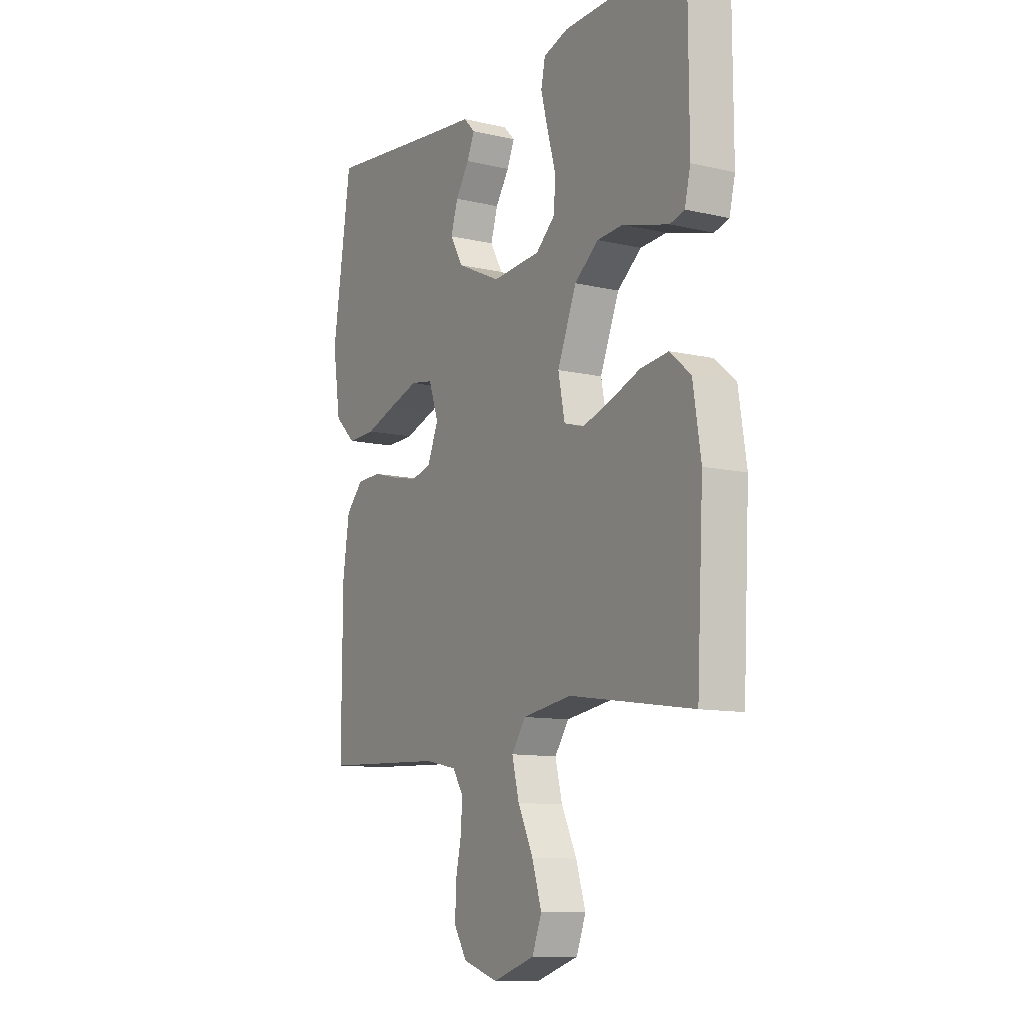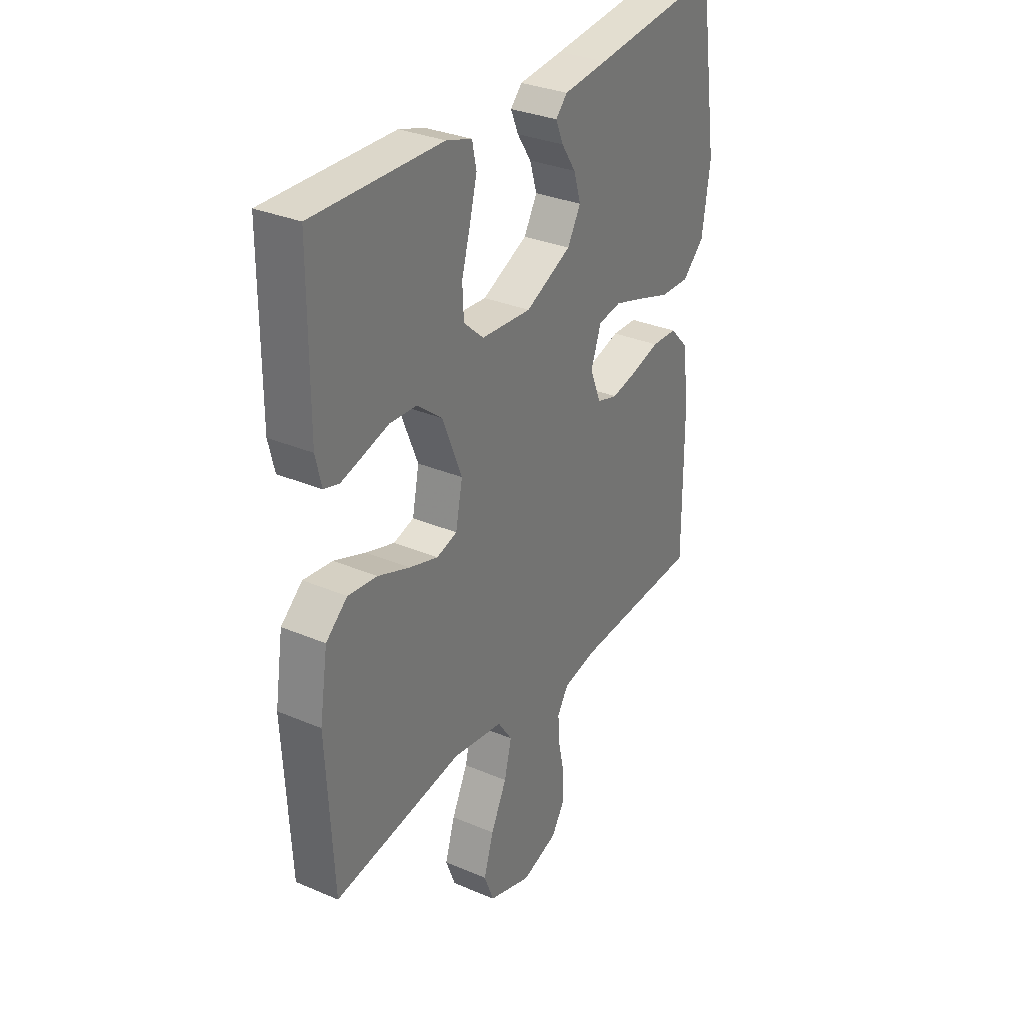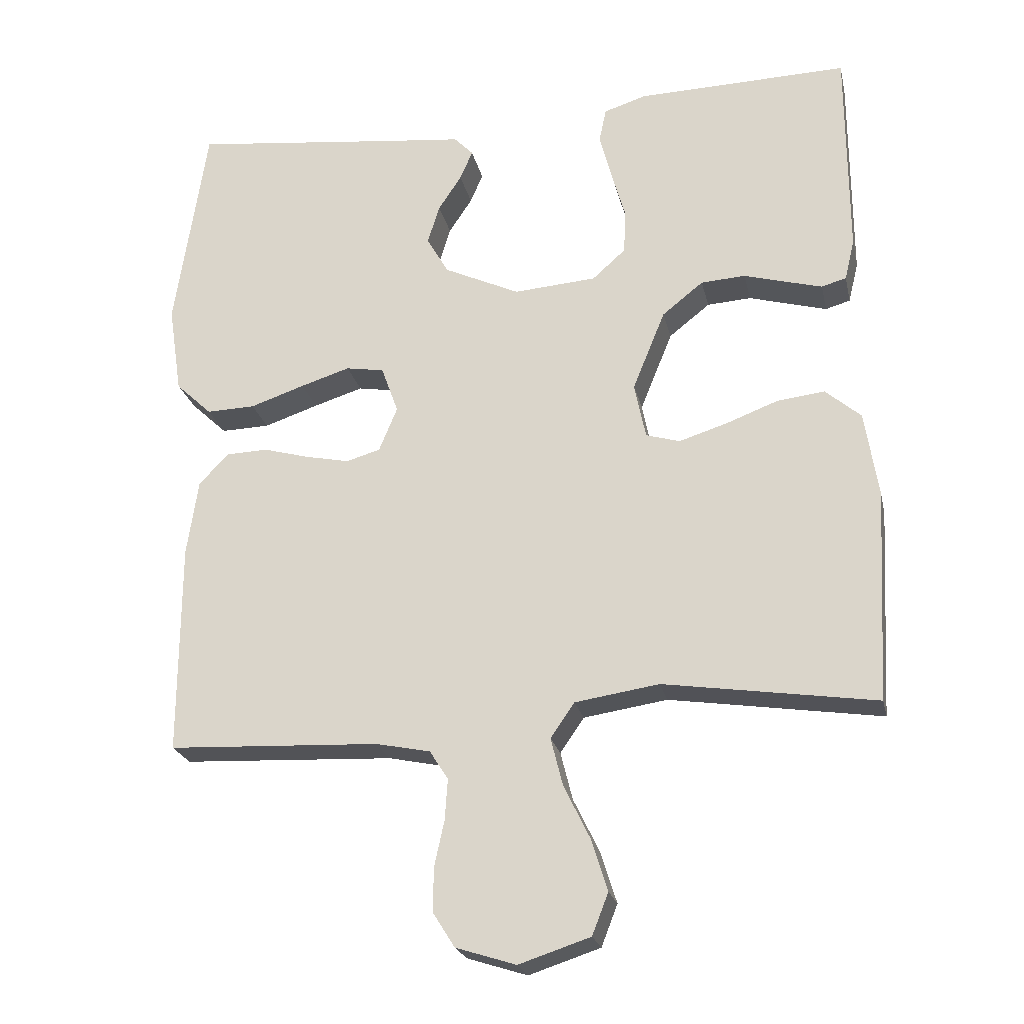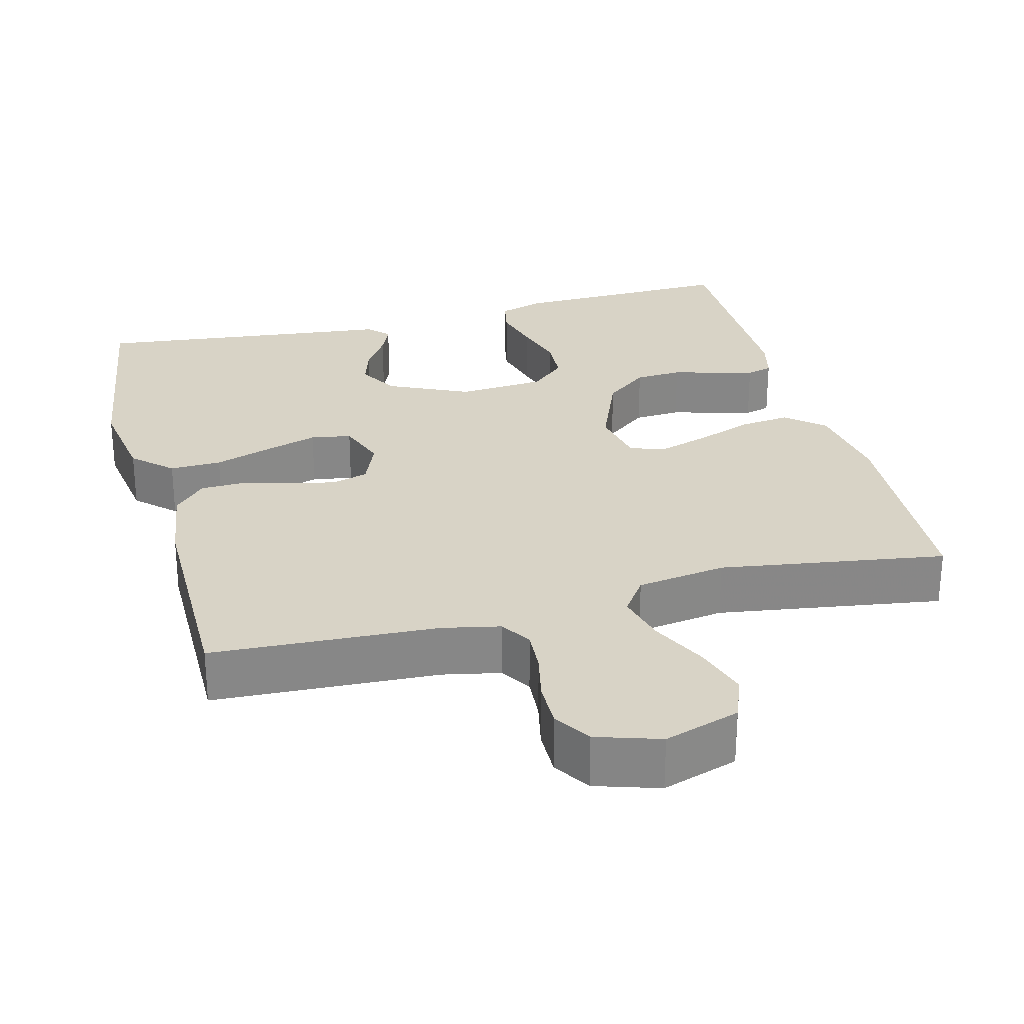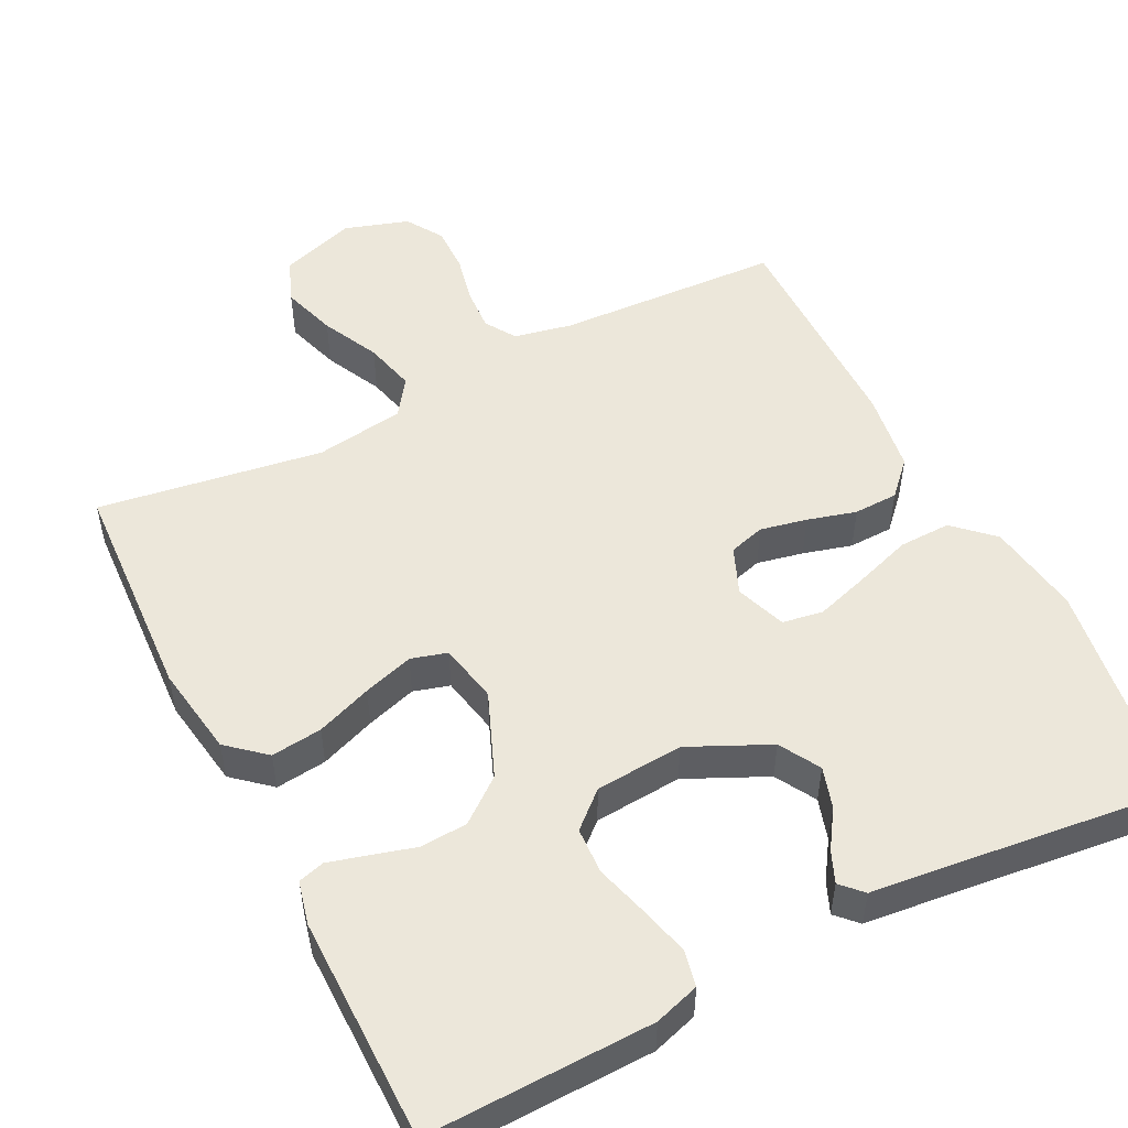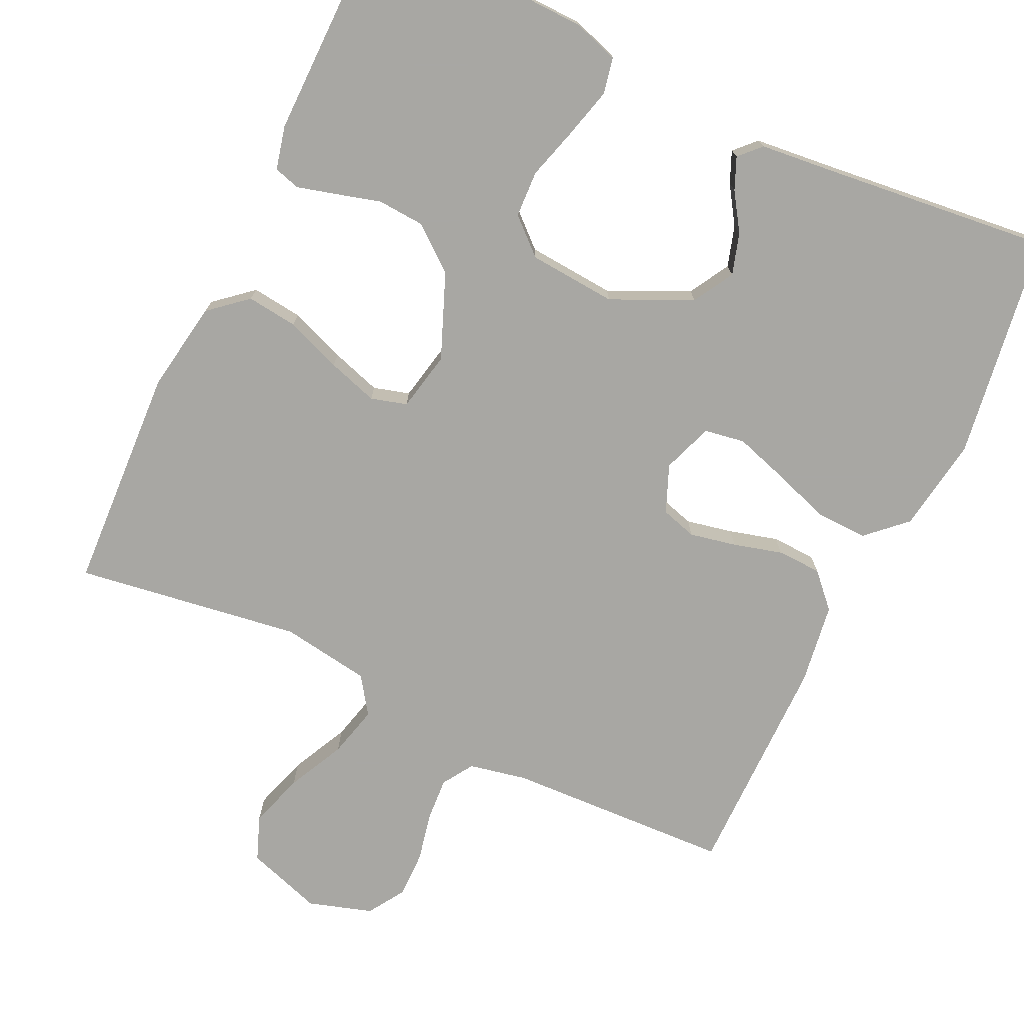
<metadata>
{"format":"obj","ext":"obj","renderer":"f3d","projection":"perspective","resolution":1024,"background":"white","views":[{"elev":-10.9,"azim":-120.1,"up":"+Z"},{"elev":31.6,"azim":-58.9,"up":"+Z"},{"elev":-23.0,"azim":-167.7,"up":"+Z"},{"elev":27.8,"azim":165.4,"up":"+Y"},{"elev":51.5,"azim":-26.8,"up":"+Y"},{"elev":-74.5,"azim":-25.5,"up":"+Y"}]}
</metadata>
<code>
v 0.5 0.07 -0.5
v 0.2 0.07 -0.514
v 0.123 0.07 -0.53
v 0.097 0.07 -0.571
v 0.101 0.07 -0.629
v 0.115 0.07 -0.693
v 0.116 0.07 -0.755
v 0.085 0.07 -0.804
v 0 0.07 -0.831
v -0.101 0.07 -0.798
v -0.124 0.07 -0.739
v -0.101 0.07 -0.666
v -0.064 0.07 -0.59
v -0.047 0.07 -0.522
v -0.081 0.07 -0.473
v -0.2 0.07 -0.455
v -0.5 0.07 -0.5
v -0.516 0.07 -0.2
v -0.497 0.07 -0.079
v -0.447 0.07 -0.036
v -0.379 0.07 -0.044
v -0.305 0.07 -0.072
v -0.238 0.07 -0.093
v -0.19 0.07 -0.079
v -0.174 0.07 0
v -0.22 0.07 0.113
v -0.278 0.07 0.159
v -0.341 0.07 0.163
v -0.401 0.07 0.146
v -0.452 0.07 0.132
v -0.487 0.07 0.142
v -0.501 0.07 0.2
v -0.5 0.07 0.5
v -0.2 0.07 0.492
v -0.14 0.07 0.473
v -0.13 0.07 0.425
v -0.147 0.07 0.359
v -0.167 0.07 0.289
v -0.164 0.07 0.227
v -0.117 0.07 0.185
v 0 0.07 0.176
v 0.107 0.07 0.226
v 0.138 0.07 0.28
v 0.121 0.07 0.335
v 0.088 0.07 0.385
v 0.07 0.07 0.427
v 0.097 0.07 0.455
v 0.2 0.07 0.466
v 0.5 0.07 0.5
v 0.545 0.07 0.2
v 0.526 0.07 0.074
v 0.475 0.07 0.026
v 0.406 0.07 0.028
v 0.329 0.07 0.054
v 0.259 0.07 0.076
v 0.205 0.07 0.067
v 0.181 0.07 0
v 0.207 0.07 -0.063
v 0.255 0.07 -0.077
v 0.317 0.07 -0.064
v 0.382 0.07 -0.046
v 0.441 0.07 -0.048
v 0.483 0.07 -0.092
v 0.499 0.07 -0.2
v 0.5 0 -0.5
v 0.2 0 -0.514
v 0.123 0 -0.53
v 0.097 0 -0.571
v 0.101 0 -0.629
v 0.115 0 -0.693
v 0.116 0 -0.755
v 0.085 0 -0.804
v 0 0 -0.831
v -0.101 0 -0.798
v -0.124 0 -0.739
v -0.101 0 -0.666
v -0.064 0 -0.59
v -0.047 0 -0.522
v -0.081 0 -0.473
v -0.2 0 -0.455
v -0.5 0 -0.5
v -0.516 0 -0.2
v -0.497 0 -0.079
v -0.447 0 -0.036
v -0.379 0 -0.044
v -0.305 0 -0.072
v -0.238 0 -0.093
v -0.19 0 -0.079
v -0.174 0 0
v -0.22 0 0.113
v -0.278 0 0.159
v -0.341 0 0.163
v -0.401 0 0.146
v -0.452 0 0.132
v -0.487 0 0.142
v -0.501 0 0.2
v -0.5 0 0.5
v -0.2 0 0.492
v -0.14 0 0.473
v -0.13 0 0.425
v -0.147 0 0.359
v -0.167 0 0.289
v -0.164 0 0.227
v -0.117 0 0.185
v 0 0 0.176
v 0.107 0 0.226
v 0.138 0 0.28
v 0.121 0 0.335
v 0.088 0 0.385
v 0.07 0 0.427
v 0.097 0 0.455
v 0.2 0 0.466
v 0.5 0 0.5
v 0.545 0 0.2
v 0.526 0 0.074
v 0.475 0 0.026
v 0.406 0 0.028
v 0.329 0 0.054
v 0.259 0 0.076
v 0.205 0 0.067
v 0.181 0 0
v 0.207 0 -0.063
v 0.255 0 -0.077
v 0.317 0 -0.064
v 0.382 0 -0.046
v 0.441 0 -0.048
v 0.483 0 -0.092
v 0.499 0 -0.2
f 64 1 2
f 63 64 2
f 62 63 2
f 61 62 2
f 60 61 2
f 59 60 2 3
f 58 59 3 4
f 57 58 4
f 52 53 54
f 51 52 54
f 50 51 54
f 49 50 54
f 48 49 54
f 47 48 54
f 46 47 54
f 45 46 54
f 44 45 54
f 43 44 54 55
f 42 43 55 56
f 36 37 38
f 35 36 38
f 34 35 38
f 33 34 38
f 32 33 38
f 31 32 38
f 30 31 38
f 29 30 38
f 28 29 38
f 27 28 38 39
f 26 27 39 40
f 20 21 22
f 19 20 22
f 18 19 22
f 17 18 22
f 16 17 22
f 15 16 22 23
f 14 15 23 24
f 11 12 13
f 10 11 13
f 9 10 13
f 8 9 13
f 7 8 13
f 6 7 13
f 5 6 13
f 4 5 13 14
f 14 24 25
f 4 14 25
f 57 4 25
f 56 57 25
f 42 56 25
f 41 42 25
f 25 26 40 41
f 66 65 128
f 66 128 127
f 66 127 126
f 66 126 125
f 66 125 124
f 67 66 124 123
f 68 67 123 122
f 68 122 121
f 118 117 116
f 118 116 115
f 118 115 114
f 118 114 113
f 118 113 112
f 118 112 111
f 118 111 110
f 118 110 109
f 118 109 108
f 119 118 108 107
f 120 119 107 106
f 102 101 100
f 102 100 99
f 102 99 98
f 102 98 97
f 102 97 96
f 102 96 95
f 102 95 94
f 102 94 93
f 102 93 92
f 103 102 92 91
f 104 103 91 90
f 86 85 84
f 86 84 83
f 86 83 82
f 86 82 81
f 86 81 80
f 87 86 80 79
f 88 87 79 78
f 77 76 75
f 77 75 74
f 77 74 73
f 77 73 72
f 77 72 71
f 77 71 70
f 77 70 69
f 78 77 69 68
f 89 88 78
f 89 78 68
f 89 68 121
f 89 121 120
f 89 120 106
f 89 106 105
f 105 104 90 89
f 1 65 66 2
f 2 66 67 3
f 3 67 68 4
f 4 68 69 5
f 5 69 70 6
f 6 70 71 7
f 7 71 72 8
f 8 72 73 9
f 9 73 74 10
f 10 74 75 11
f 11 75 76 12
f 12 76 77 13
f 13 77 78 14
f 14 78 79 15
f 15 79 80 16
f 16 80 81 17
f 17 81 82 18
f 18 82 83 19
f 19 83 84 20
f 20 84 85 21
f 21 85 86 22
f 22 86 87 23
f 23 87 88 24
f 24 88 89 25
f 25 89 90 26
f 26 90 91 27
f 27 91 92 28
f 28 92 93 29
f 29 93 94 30
f 30 94 95 31
f 31 95 96 32
f 32 96 97 33
f 33 97 98 34
f 34 98 99 35
f 35 99 100 36
f 36 100 101 37
f 37 101 102 38
f 38 102 103 39
f 39 103 104 40
f 40 104 105 41
f 41 105 106 42
f 42 106 107 43
f 43 107 108 44
f 44 108 109 45
f 45 109 110 46
f 46 110 111 47
f 47 111 112 48
f 48 112 113 49
f 49 113 114 50
f 50 114 115 51
f 51 115 116 52
f 52 116 117 53
f 53 117 118 54
f 54 118 119 55
f 55 119 120 56
f 56 120 121 57
f 57 121 122 58
f 58 122 123 59
f 59 123 124 60
f 60 124 125 61
f 61 125 126 62
f 62 126 127 63
f 63 127 128 64
f 64 128 65 1

</code>
